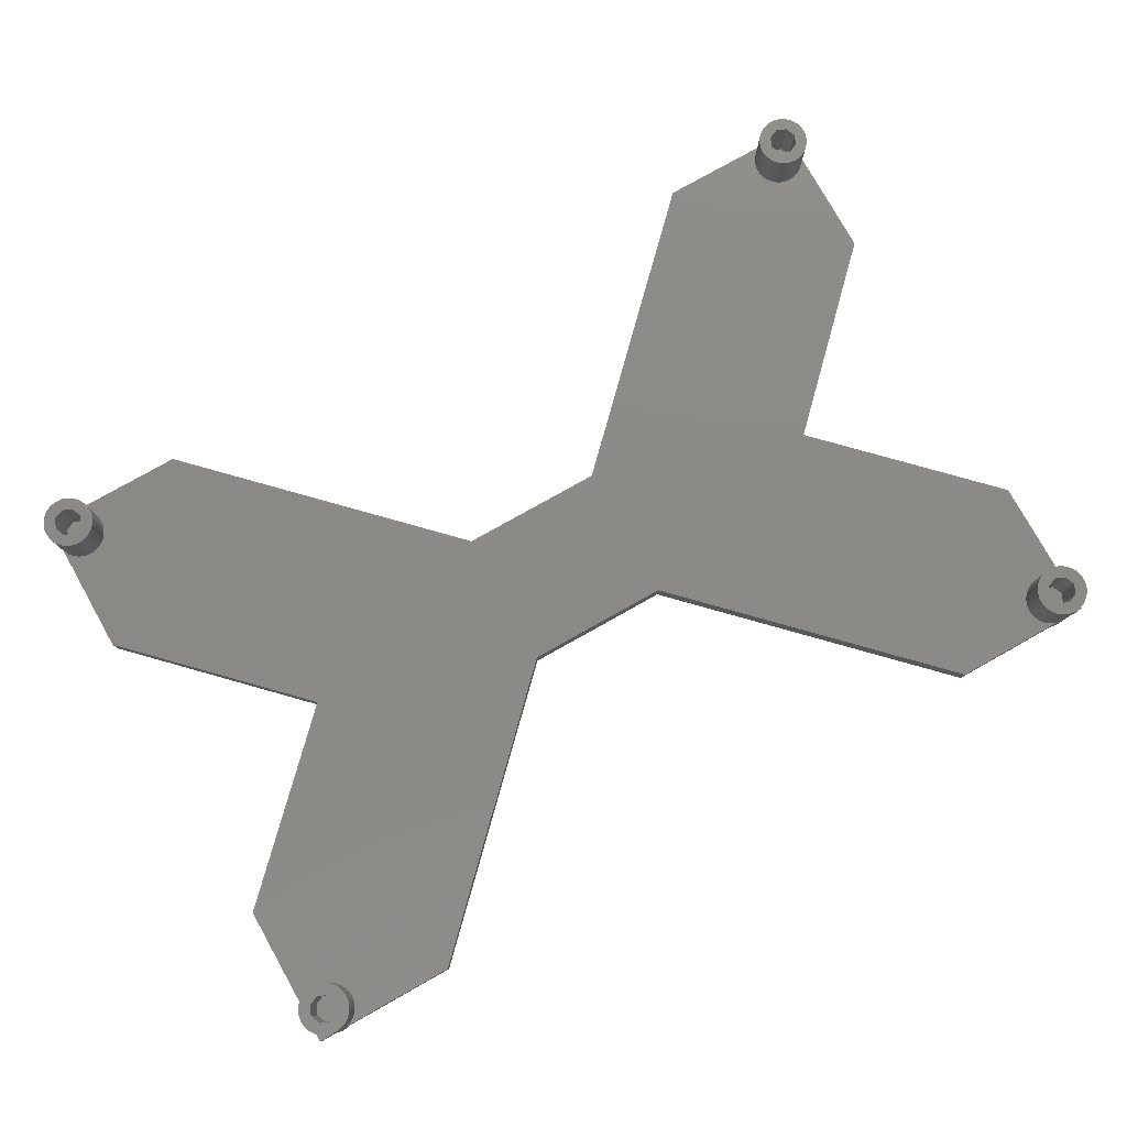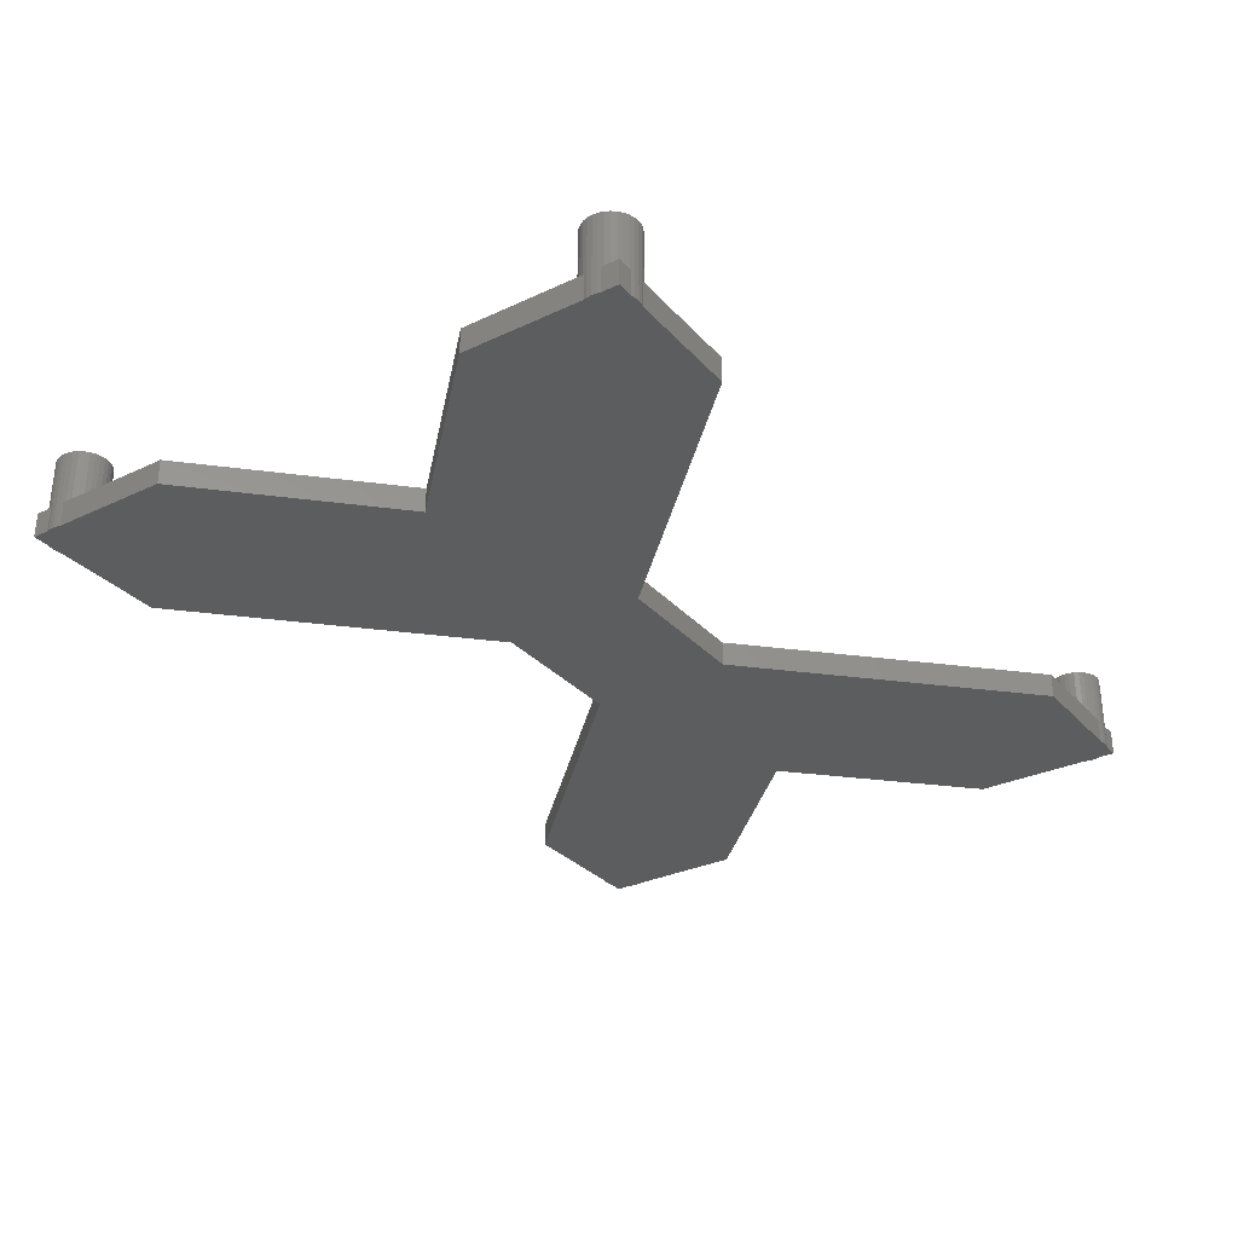
<metadata>
{"format":"stl","ext":"stl","renderer":"f3d","projection":"perspective","resolution":1024,"background":"white","views":[{"elev":78.4,"azim":150.7,"up":"+Z"},{"elev":-30.7,"azim":-56.0,"up":"+Z"}]}
</metadata>
<code>
# stl→obj: 388 verts, 772 faces
v 5.24 2.62 8
v 5.19 3.131 2.5
v 5.19 3.131 8
v 5.24 2.62 2.5
v 1.144e-07 2.62 0
v 0.05034 3.131 8
v 0.05034 3.131 0
v 1.144e-07 2.62 8
v 3.131 5.19 2.5
v 2.62 5.24 8
v 3.131 5.19 8
v 2.62 5.24 2.5
v 2.109 0.05034 0
v 2.62 1.144e-07 8
v 2.109 0.05034 8
v 2.62 1.144e-07 0
v 0.7674 0.7674 2.5
v 0.4415 1.164 8
v 0.4415 1.164 2.5
v 0.7674 0.7674 8
v 4.798 4.076 8
v 4.473 4.473 2.5
v 4.473 4.473 8
v 4.798 4.076 2.5
v 5.041 3.623 2.5
v 5.041 3.623 8
v 1.164 4.798 2.5
v 0.7674 4.473 8
v 1.164 4.798 8
v 0.7674 4.473 2.5
v 2.109 5.19 2.5
v 1.617 5.041 8
v 2.109 5.19 8
v 1.617 5.041 2.5
v 92.06 0.1426 0
v 93.71 1.783 0
v 93.71 0.1426 0
v 93.71 3.457 0
v 90.42 0.1426 0
v 91.24 1.144e-07 0
v 91.75 0.05034 0
v 90.73 0.05034 0
v 93.71 15.41 0
v 78.57 0.1426 0
v 77.32 31.8 0
v 54.33 24.39 0
v 93.86 2.62 0
v 93.81 2.109 0
v 93.81 3.131 0
v 90.44 63.34 0
v 93.71 60.02 0
v 93.71 48.2 0
v 93.71 61.7 0
v 92.04 63.34 0
v 93.71 63.34 0
v 91.24 63.48 0
v 91.75 63.43 0
v 90.73 63.43 0
v 78.57 63.34 0
v 54.33 39.1 0
v 39.23 24.39 0
v 39.23 39.1 0
v 16.53 31.8 0
v 14.99 0.1426 0
v 0.1367 15.41 0
v 3.435 0.1426 0
v 3.131 0.05034 0
v 1.805 0.1426 0
v 0.1367 3.416 0
v 0.1367 1.824 0
v 0.1367 0.1426 0
v 93.86 60.86 0
v 93.81 60.35 0
v 93.81 61.37 0
v 1.144e-07 60.86 0
v 0.1367 60.06 0
v 0.05034 60.35 0
v 0.1367 61.66 0
v 0.05034 61.37 0
v 0.05034 2.109 0
v 14.99 63.34 0
v 0.1367 48.2 0
v 3.418 63.34 0
v 1.822 63.34 0
v 2.62 63.48 0
v 3.131 63.43 0
v 2.109 63.43 0
v 0.1367 63.34 0
v 4.076 4.798 2.5
v 3.623 5.041 8
v 4.076 4.798 8
v 3.623 5.041 2.5
v 0.1994 3.623 2.5
v 0.4415 4.076 8
v 0.4415 4.076 2.5
v 0.1994 3.623 8
v 0.1367 3.416 2.5
v 4.075 2.62 8
v 5.19 2.109 8
v 3.649 3.649 8
v 5.041 1.617 8
v 3.649 1.591 8
v 4.798 1.164 8
v 4.473 0.7674 8
v 2.62 4.075 8
v 1.591 3.649 8
v 4.076 0.4415 8
v 3.623 0.1994 8
v 2.62 1.165 8
v 3.131 0.05034 8
v 1.617 0.1994 8
v 1.591 1.591 8
v 0.1994 1.617 8
v 1.165 2.62 8
v 1.164 0.4415 8
v 0.05034 2.109 8
v 5.19 2.109 2.5
v 3.623 0.1994 2.5
v 4.076 0.4415 2.5
v 1.164 0.4415 2.5
v 1.805 0.1426 2.5
v 1.617 0.1994 2.5
v 0.1994 1.617 2.5
v 3.435 0.1426 2.5
v 4.473 0.7674 2.5
v 5.041 1.617 2.5
v 4.798 1.164 2.5
v 0.1367 1.824 2.5
v 4.075 2.62 2.5
v 3.649 3.649 2.5
v 1.591 3.649 2.5
v 1.165 2.62 2.5
v 2.62 4.075 2.5
v 3.649 1.591 2.5
v 2.62 1.165 2.5
v 1.591 1.591 2.5
v 93.86 60.86 8
v 93.81 61.37 8
v 88.62 60.86 2.5
v 88.67 61.37 8
v 88.67 61.37 2.5
v 88.62 60.86 8
v 91.24 63.48 8
v 91.75 63.43 8
v 90.73 58.29 2.5
v 91.24 58.24 8
v 90.73 58.29 8
v 91.24 58.24 2.5
v 89.39 59.01 2.5
v 89.06 59.4 8
v 89.06 59.4 2.5
v 89.39 59.01 8
v 93.42 62.32 8
v 93.09 62.71 2.5
v 93.09 62.71 8
v 93.42 62.32 2.5
v 93.66 61.86 8
v 93.71 61.7 2.5
v 93.66 61.86 2.5
v 89.78 63.04 2.5
v 89.39 62.71 8
v 89.78 63.04 8
v 89.39 62.71 2.5
v 90.73 63.43 8
v 90.44 63.34 2.5
v 90.24 63.28 8
v 90.24 63.28 2.5
v 92.7 63.04 2.5
v 92.24 63.28 8
v 92.7 63.04 8
v 92.24 63.28 2.5
v 92.04 63.34 2.5
v 88.82 61.86 2.5
v 89.06 62.32 8
v 89.06 62.32 2.5
v 88.82 61.86 8
v 92.69 60.86 8
v 93.81 60.35 8
v 92.27 61.89 8
v 93.66 59.86 8
v 92.27 59.83 8
v 93.42 59.4 8
v 93.09 59.01 8
v 91.24 62.31 8
v 90.21 61.89 8
v 92.7 58.68 8
v 92.24 58.44 8
v 91.24 59.41 8
v 91.75 58.29 8
v 90.24 58.44 8
v 90.21 59.83 8
v 88.82 59.86 8
v 89.78 60.86 8
v 89.78 58.68 8
v 88.67 60.35 8
v 91.75 58.29 2.5
v 92.24 58.44 2.5
v 92.7 58.68 2.5
v 89.78 58.68 2.5
v 90.24 58.44 2.5
v 88.82 59.86 2.5
v 88.67 60.35 2.5
v 93.09 59.01 2.5
v 93.71 60.02 2.5
v 93.66 59.86 2.5
v 93.42 59.4 2.5
v 92.69 60.86 2.5
v 92.27 61.89 2.5
v 90.21 61.89 2.5
v 89.78 60.86 2.5
v 91.24 62.31 2.5
v 92.27 59.83 2.5
v 91.24 59.41 2.5
v 90.21 59.83 2.5
v 93.86 2.62 8
v 93.81 3.131 8
v 88.62 2.62 2.5
v 88.67 3.131 8
v 88.67 3.131 2.5
v 88.62 2.62 8
v 91.75 5.19 2.5
v 91.24 5.24 8
v 91.75 5.19 8
v 91.24 5.24 2.5
v 91.24 1.144e-07 8
v 90.73 0.05034 8
v 89.39 0.7674 2.5
v 89.06 1.164 8
v 89.06 1.164 2.5
v 89.39 0.7674 8
v 93.42 4.076 8
v 93.09 4.473 2.5
v 93.09 4.473 8
v 93.42 4.076 2.5
v 93.66 3.623 8
v 93.71 3.457 2.5
v 93.66 3.623 2.5
v 89.78 4.798 2.5
v 89.39 4.473 8
v 89.78 4.798 8
v 89.39 4.473 2.5
v 90.73 5.19 2.5
v 90.24 5.041 8
v 90.73 5.19 8
v 90.24 5.041 2.5
v 92.7 4.798 2.5
v 92.24 5.041 8
v 92.7 4.798 8
v 92.24 5.041 2.5
v 88.82 3.623 2.5
v 89.06 4.076 8
v 89.06 4.076 2.5
v 88.82 3.623 8
v 92.69 2.62 8
v 93.81 2.109 8
v 92.27 3.649 8
v 93.66 1.617 8
v 92.27 1.591 8
v 93.42 1.164 8
v 93.09 0.7674 8
v 91.24 4.075 8
v 90.21 3.649 8
v 92.7 0.4415 8
v 92.24 0.1994 8
v 91.24 1.165 8
v 91.75 0.05034 8
v 90.24 0.1994 8
v 90.21 1.591 8
v 88.82 1.617 8
v 89.78 2.62 8
v 89.78 0.4415 8
v 88.67 2.109 8
v 92.24 0.1994 2.5
v 92.7 0.4415 2.5
v 89.78 0.4415 2.5
v 90.42 0.1426 2.5
v 90.24 0.1994 2.5
v 88.82 1.617 2.5
v 88.67 2.109 2.5
v 92.06 0.1426 2.5
v 93.09 0.7674 2.5
v 93.71 1.783 2.5
v 93.66 1.617 2.5
v 93.42 1.164 2.5
v 92.69 2.62 2.5
v 92.27 3.649 2.5
v 90.21 3.649 2.5
v 89.78 2.62 2.5
v 91.24 4.075 2.5
v 92.27 1.591 2.5
v 91.24 1.165 2.5
v 90.21 1.591 2.5
v 5.24 60.86 8
v 5.19 61.37 2.5
v 5.19 61.37 8
v 5.24 60.86 2.5
v 0.05034 61.37 8
v 1.144e-07 60.86 8
v 2.62 63.48 8
v 3.131 63.43 8
v 2.109 58.29 2.5
v 2.62 58.24 8
v 2.109 58.29 8
v 2.62 58.24 2.5
v 0.7674 59.01 2.5
v 0.4415 59.4 8
v 0.4415 59.4 2.5
v 0.7674 59.01 8
v 4.798 62.32 8
v 4.473 62.71 2.5
v 4.473 62.71 8
v 4.798 62.32 2.5
v 5.041 61.86 2.5
v 5.041 61.86 8
v 1.164 63.04 2.5
v 0.7674 62.71 8
v 1.164 63.04 8
v 0.7674 62.71 2.5
v 2.109 63.43 8
v 1.822 63.34 2.5
v 1.617 63.28 8
v 1.617 63.28 2.5
v 4.076 63.04 2.5
v 3.623 63.28 8
v 4.076 63.04 8
v 3.623 63.28 2.5
v 3.418 63.34 2.5
v 0.1994 61.86 2.5
v 0.4415 62.32 8
v 0.4415 62.32 2.5
v 0.1994 61.86 8
v 0.1367 61.66 2.5
v 4.075 60.86 8
v 5.19 60.35 8
v 3.649 61.89 8
v 5.041 59.86 8
v 3.649 59.83 8
v 4.798 59.4 8
v 4.473 59.01 8
v 2.62 62.31 8
v 1.591 61.89 8
v 4.076 58.68 8
v 3.623 58.44 8
v 2.62 59.41 8
v 3.131 58.29 8
v 1.617 58.44 8
v 1.591 59.83 8
v 0.1994 59.86 8
v 1.165 60.86 8
v 1.164 58.68 8
v 0.05034 60.35 8
v 5.19 60.35 2.5
v 3.131 58.29 2.5
v 3.623 58.44 2.5
v 4.076 58.68 2.5
v 1.164 58.68 2.5
v 1.617 58.44 2.5
v 0.1994 59.86 2.5
v 4.473 59.01 2.5
v 5.041 59.86 2.5
v 4.798 59.4 2.5
v 0.1367 60.06 2.5
v 4.075 60.86 2.5
v 3.649 61.89 2.5
v 1.591 61.89 2.5
v 1.165 60.86 2.5
v 2.62 62.31 2.5
v 3.649 59.83 2.5
v 2.62 59.41 2.5
v 1.591 59.83 2.5
v 93.71 63.34 2.5
v 78.57 63.34 2.5
v 93.71 48.2 2.5
v 77.32 31.8 2.5
v 54.33 39.1 2.5
v 93.71 15.41 2.5
v 78.57 0.1426 2.5
v 54.33 24.39 2.5
v 39.23 39.1 2.5
v 39.23 24.39 2.5
v 16.53 31.8 2.5
v 14.99 63.34 2.5
v 0.1367 48.2 2.5
v 14.99 0.1426 2.5
v 0.1367 15.41 2.5
v 93.71 0.1426 2.5
v 0.1367 63.34 2.5
v 0.1367 0.1426 2.5
f 1 2 3
f 2 1 4
f 5 6 7
f 6 5 8
f 9 10 11
f 10 9 12
f 13 14 15
f 14 13 16
f 17 18 19
f 18 17 20
f 21 22 23
f 22 21 24
f 3 25 26
f 25 3 2
f 27 28 29
f 28 27 30
f 31 32 33
f 32 31 34
f 35 36 37
f 36 35 38
f 39 38 35
f 40 35 41
f 35 40 39
f 39 40 42
f 38 39 43
f 44 43 39
f 44 45 43
f 45 44 46
f 36 47 48
f 38 47 36
f 47 38 49
f 50 51 52
f 51 50 53
f 53 54 55
f 53 50 54
f 56 54 50
f 54 56 57
f 56 50 58
f 52 59 50
f 45 59 52
f 60 45 46
f 45 60 59
f 61 60 46
f 61 62 60
f 61 63 62
f 64 63 61
f 65 64 66
f 16 66 67
f 66 16 68
f 68 16 13
f 66 68 69
f 70 68 71
f 69 68 70
f 66 69 65
f 64 65 63
f 51 72 73
f 53 72 51
f 72 53 74
f 75 76 77
f 76 75 78
f 78 75 79
f 5 70 80
f 70 5 69
f 69 5 7
f 63 81 62
f 82 81 63
f 81 82 83
f 76 83 82
f 84 83 76
f 85 83 84
f 83 85 86
f 85 84 87
f 78 84 76
f 84 78 88
f 26 24 21
f 24 26 25
f 89 90 91
f 90 89 92
f 92 11 90
f 11 92 9
f 22 91 23
f 91 22 89
f 93 94 95
f 94 93 96
f 95 28 30
f 28 95 94
f 69 7 97
f 97 96 93
f 6 97 7
f 97 6 96
f 98 1 3
f 98 3 26
f 1 98 99
f 100 26 21
f 99 98 101
f 100 21 23
f 102 101 98
f 100 23 91
f 101 102 103
f 103 102 104
f 26 100 98
f 90 100 91
f 105 90 11
f 105 11 10
f 90 105 100
f 33 105 10
f 32 105 33
f 32 106 105
f 29 106 32
f 28 106 29
f 104 102 107
f 102 108 107
f 109 108 102
f 108 109 110
f 109 14 110
f 109 15 14
f 109 111 15
f 112 111 109
f 113 112 114
f 112 115 111
f 94 106 28
f 96 106 94
f 112 20 115
f 106 96 114
f 112 18 20
f 6 114 96
f 112 113 18
f 8 114 6
f 114 116 113
f 114 8 116
f 34 29 32
f 29 34 27
f 12 33 10
f 33 12 31
f 99 4 1
f 4 99 117
f 16 110 14
f 110 16 67
f 118 107 108
f 107 118 119
f 17 115 20
f 115 17 120
f 121 111 122
f 111 121 15
f 13 121 68
f 121 13 15
f 19 113 123
f 113 19 18
f 80 8 5
f 8 80 116
f 110 124 108
f 67 124 110
f 124 67 66
f 108 124 118
f 119 104 107
f 104 119 125
f 101 117 99
f 117 101 126
f 104 127 103
f 127 104 125
f 120 111 115
f 111 120 122
f 128 80 70
f 80 128 116
f 113 128 123
f 128 113 116
f 103 126 101
f 126 103 127
f 129 100 130
f 100 129 98
f 114 131 106
f 131 114 132
f 133 100 105
f 100 133 130
f 131 105 106
f 105 131 133
f 134 109 102
f 109 134 135
f 112 132 114
f 132 112 136
f 135 112 109
f 112 135 136
f 134 98 129
f 98 134 102
f 137 74 138
f 74 137 72
f 139 140 141
f 140 139 142
f 57 143 144
f 143 57 56
f 145 146 147
f 146 145 148
f 149 150 151
f 150 149 152
f 153 154 155
f 154 153 156
f 157 158 159
f 138 158 157
f 74 158 138
f 158 74 53
f 160 161 162
f 161 160 163
f 164 165 166
f 58 165 164
f 165 58 50
f 166 165 167
f 157 156 153
f 156 157 159
f 168 169 170
f 169 168 171
f 172 169 171
f 169 172 144
f 57 172 54
f 172 57 144
f 154 170 155
f 170 154 168
f 173 174 175
f 174 173 176
f 175 161 163
f 161 175 174
f 141 176 173
f 176 141 140
f 177 137 138
f 177 138 157
f 137 177 178
f 179 157 153
f 178 177 180
f 179 153 155
f 181 180 177
f 179 155 170
f 180 181 182
f 182 181 183
f 157 179 177
f 169 179 170
f 184 169 144
f 184 144 143
f 169 184 179
f 164 184 143
f 166 184 164
f 166 185 184
f 162 185 166
f 161 185 162
f 183 181 186
f 181 187 186
f 188 187 181
f 187 188 189
f 188 146 189
f 188 147 146
f 188 190 147
f 191 190 188
f 192 191 193
f 191 194 190
f 174 185 161
f 176 185 174
f 191 152 194
f 185 176 193
f 191 150 152
f 140 193 176
f 191 192 150
f 142 193 140
f 193 195 192
f 193 142 195
f 167 162 166
f 162 167 160
f 56 164 143
f 164 56 58
f 178 72 137
f 72 178 73
f 148 189 146
f 189 148 196
f 197 186 187
f 186 197 198
f 149 194 152
f 194 149 199
f 200 147 190
f 147 200 145
f 151 192 201
f 192 151 150
f 202 142 139
f 142 202 195
f 196 187 189
f 187 196 197
f 198 183 186
f 183 198 203
f 178 204 73
f 180 204 178
f 204 180 205
f 73 204 51
f 183 206 182
f 206 183 203
f 199 190 194
f 190 199 200
f 201 195 202
f 195 201 192
f 182 205 180
f 205 182 206
f 207 179 208
f 179 207 177
f 193 209 185
f 209 193 210
f 211 179 184
f 179 211 208
f 209 184 185
f 184 209 211
f 212 188 181
f 188 212 213
f 191 210 193
f 210 191 214
f 213 191 188
f 191 213 214
f 212 177 207
f 177 212 181
f 215 49 216
f 49 215 47
f 217 218 219
f 218 217 220
f 221 222 223
f 222 221 224
f 42 225 226
f 225 42 40
f 227 228 229
f 228 227 230
f 231 232 233
f 232 231 234
f 235 236 237
f 216 236 235
f 49 236 216
f 236 49 38
f 238 239 240
f 239 238 241
f 242 243 244
f 243 242 245
f 235 234 231
f 234 235 237
f 246 247 248
f 247 246 249
f 249 223 247
f 223 249 221
f 232 248 233
f 248 232 246
f 250 251 252
f 251 250 253
f 252 239 241
f 239 252 251
f 219 253 250
f 253 219 218
f 254 215 216
f 254 216 235
f 215 254 255
f 256 235 231
f 255 254 257
f 256 231 233
f 258 257 254
f 256 233 248
f 257 258 259
f 259 258 260
f 235 256 254
f 247 256 248
f 261 247 223
f 261 223 222
f 247 261 256
f 244 261 222
f 243 261 244
f 243 262 261
f 240 262 243
f 239 262 240
f 260 258 263
f 258 264 263
f 265 264 258
f 264 265 266
f 265 225 266
f 265 226 225
f 265 267 226
f 268 267 265
f 269 268 270
f 268 271 267
f 251 262 239
f 253 262 251
f 268 230 271
f 262 253 270
f 268 228 230
f 218 270 253
f 268 269 228
f 220 270 218
f 270 272 269
f 270 220 272
f 245 240 243
f 240 245 238
f 224 244 222
f 244 224 242
f 255 47 215
f 47 255 48
f 40 266 225
f 266 40 41
f 273 263 264
f 263 273 274
f 227 271 230
f 271 227 275
f 276 267 277
f 267 276 226
f 42 276 39
f 276 42 226
f 229 269 278
f 269 229 228
f 279 220 217
f 220 279 272
f 266 280 264
f 41 280 266
f 280 41 35
f 264 280 273
f 274 260 263
f 260 274 281
f 255 282 48
f 257 282 255
f 282 257 283
f 48 282 36
f 260 284 259
f 284 260 281
f 275 267 271
f 267 275 277
f 278 272 279
f 272 278 269
f 259 283 257
f 283 259 284
f 285 256 286
f 256 285 254
f 270 287 262
f 287 270 288
f 289 256 261
f 256 289 286
f 287 261 262
f 261 287 289
f 290 265 258
f 265 290 291
f 268 288 270
f 288 268 292
f 291 268 265
f 268 291 292
f 290 254 285
f 254 290 258
f 293 294 295
f 294 293 296
f 75 297 79
f 297 75 298
f 86 299 300
f 299 86 85
f 301 302 303
f 302 301 304
f 305 306 307
f 306 305 308
f 309 310 311
f 310 309 312
f 295 313 314
f 313 295 294
f 315 316 317
f 316 315 318
f 319 320 321
f 87 320 319
f 320 87 84
f 321 320 322
f 314 312 309
f 312 314 313
f 323 324 325
f 324 323 326
f 327 324 326
f 324 327 300
f 86 327 83
f 327 86 300
f 310 325 311
f 325 310 323
f 328 329 330
f 329 328 331
f 330 316 318
f 316 330 329
f 78 79 332
f 332 331 328
f 297 332 79
f 332 297 331
f 333 293 295
f 333 295 314
f 293 333 334
f 335 314 309
f 334 333 336
f 335 309 311
f 337 336 333
f 335 311 325
f 336 337 338
f 338 337 339
f 314 335 333
f 324 335 325
f 340 324 300
f 340 300 299
f 324 340 335
f 319 340 299
f 321 340 319
f 321 341 340
f 317 341 321
f 316 341 317
f 339 337 342
f 337 343 342
f 344 343 337
f 343 344 345
f 344 302 345
f 344 303 302
f 344 346 303
f 347 346 344
f 348 347 349
f 347 350 346
f 329 341 316
f 331 341 329
f 347 308 350
f 341 331 349
f 347 306 308
f 297 349 331
f 347 348 306
f 298 349 297
f 349 351 348
f 349 298 351
f 322 317 321
f 317 322 315
f 85 319 299
f 319 85 87
f 334 296 293
f 296 334 352
f 304 345 302
f 345 304 353
f 354 342 343
f 342 354 355
f 305 350 308
f 350 305 356
f 357 303 346
f 303 357 301
f 307 348 358
f 348 307 306
f 77 298 75
f 298 77 351
f 353 343 345
f 343 353 354
f 355 339 342
f 339 355 359
f 336 352 334
f 352 336 360
f 339 361 338
f 361 339 359
f 356 346 350
f 346 356 357
f 362 77 76
f 77 362 351
f 348 362 358
f 362 348 351
f 338 360 336
f 360 338 361
f 363 335 364
f 335 363 333
f 349 365 341
f 365 349 366
f 367 335 340
f 335 367 364
f 365 340 341
f 340 365 367
f 368 344 337
f 344 368 369
f 347 366 349
f 366 347 370
f 369 347 344
f 347 369 370
f 368 333 363
f 333 368 337
f 371 159 158
f 371 156 159
f 371 154 156
f 371 168 154
f 371 171 168
f 171 371 172
f 141 372 139
f 173 372 141
f 175 372 173
f 163 372 175
f 160 372 163
f 167 372 160
f 372 167 165
f 205 373 204
f 206 373 205
f 203 373 206
f 198 373 203
f 197 373 198
f 196 373 197
f 148 373 196
f 145 373 148
f 200 373 145
f 199 373 200
f 149 373 199
f 372 149 151
f 372 151 201
f 372 202 139
f 372 201 202
f 149 372 373
f 372 374 373
f 374 372 375
f 376 237 236
f 376 234 237
f 376 232 234
f 376 246 232
f 376 249 246
f 376 221 249
f 376 224 221
f 376 242 224
f 376 245 242
f 376 238 245
f 376 241 238
f 377 241 376
f 241 377 252
f 219 377 217
f 250 377 219
f 252 377 250
f 374 377 376
f 378 374 375
f 374 378 377
f 379 378 375
f 379 380 378
f 379 381 380
f 382 381 379
f 352 382 296
f 360 382 352
f 361 382 360
f 359 382 361
f 383 382 359
f 383 359 355
f 383 355 354
f 383 354 353
f 383 353 304
f 383 304 301
f 383 301 357
f 383 357 356
f 383 356 305
f 383 305 307
f 382 383 381
f 358 383 307
f 383 358 362
f 277 377 276
f 275 377 277
f 227 377 275
f 229 377 227
f 278 377 229
f 279 377 278
f 377 279 217
f 382 294 296
f 382 313 294
f 382 312 313
f 382 310 312
f 382 323 310
f 382 326 323
f 326 382 327
f 381 384 380
f 385 384 381
f 384 2 4
f 384 25 2
f 384 24 25
f 384 22 24
f 384 385 22
f 22 385 89
f 89 385 92
f 92 385 9
f 9 385 12
f 12 385 31
f 31 385 34
f 34 385 27
f 27 385 30
f 30 385 95
f 385 93 95
f 93 385 97
f 117 384 4
f 126 384 117
f 127 384 126
f 125 384 127
f 119 384 125
f 118 384 119
f 384 118 124
f 283 386 282
f 284 386 283
f 281 386 284
f 274 386 281
f 273 386 274
f 386 273 280
f 387 322 320
f 387 315 322
f 387 318 315
f 387 330 318
f 387 328 330
f 328 387 332
f 122 388 121
f 120 388 122
f 17 388 120
f 19 388 17
f 123 388 19
f 388 123 128
f 130 134 129
f 133 134 130
f 133 135 134
f 131 135 133
f 131 136 135
f 136 131 132
f 286 290 285
f 289 290 286
f 289 291 290
f 287 291 289
f 287 292 291
f 292 287 288
f 208 212 207
f 211 212 208
f 211 213 212
f 209 213 211
f 209 214 213
f 214 209 210
f 364 368 363
f 367 368 364
f 367 369 368
f 365 369 367
f 365 370 369
f 370 365 366
f 61 378 380
f 378 61 46
f 44 378 46
f 378 44 377
f 44 276 377
f 276 44 39
f 35 386 280
f 386 35 37
f 386 36 282
f 36 386 37
f 236 43 376
f 43 236 38
f 376 45 374
f 45 376 43
f 374 52 373
f 52 374 45
f 373 51 204
f 51 373 52
f 158 55 371
f 55 158 53
f 50 372 165
f 372 50 59
f 55 172 371
f 172 55 54
f 60 372 59
f 372 60 375
f 60 379 375
f 379 60 62
f 62 382 379
f 382 62 81
f 81 327 382
f 327 81 83
f 84 387 320
f 387 84 88
f 82 362 76
f 362 82 383
f 78 387 88
f 387 78 332
f 63 383 82
f 383 63 381
f 65 381 63
f 381 65 385
f 69 385 65
f 385 69 97
f 71 128 70
f 128 71 388
f 66 384 124
f 384 66 64
f 71 121 388
f 121 71 68
f 384 61 380
f 61 384 64

</code>
